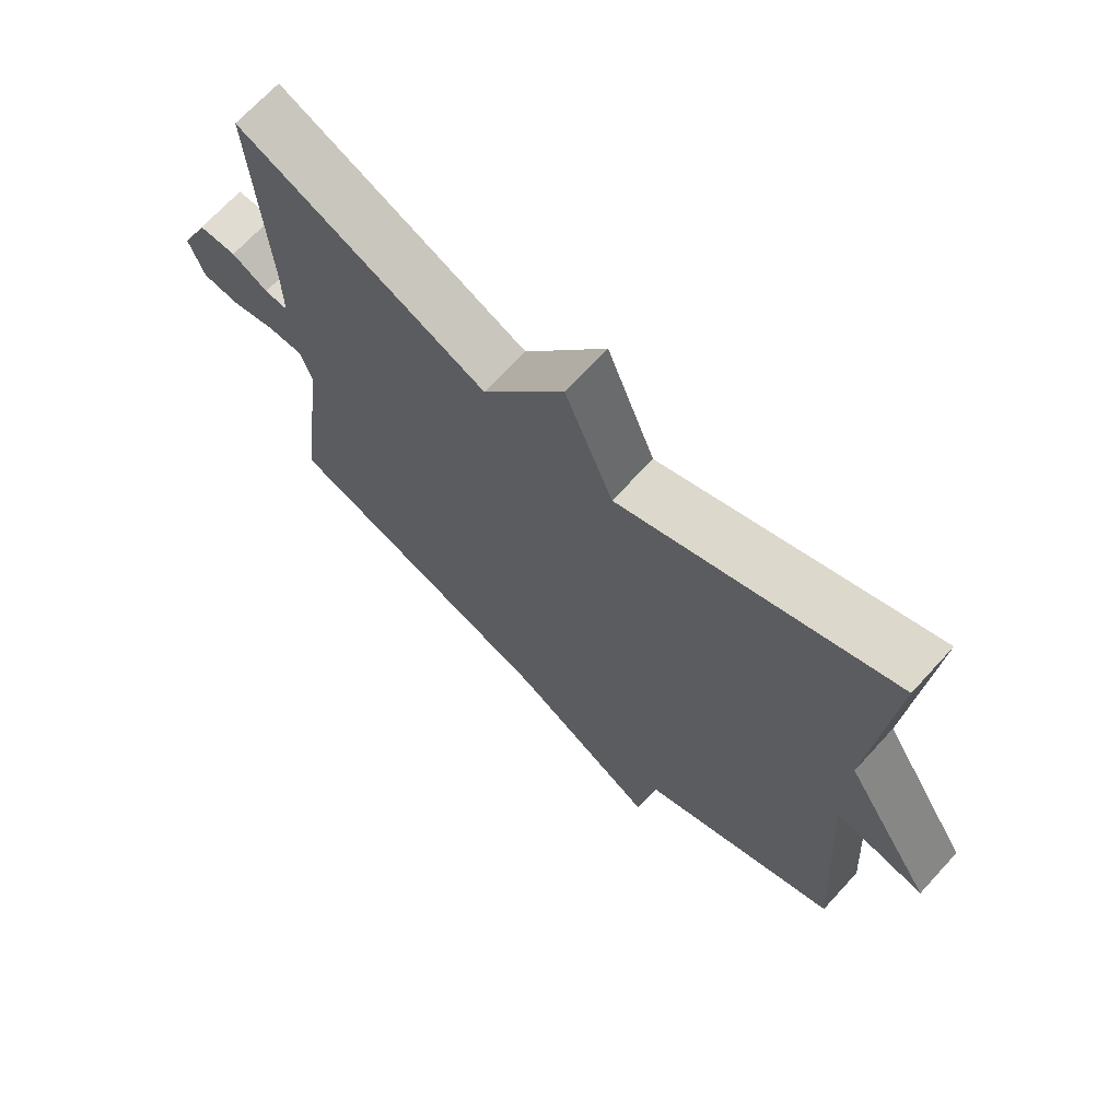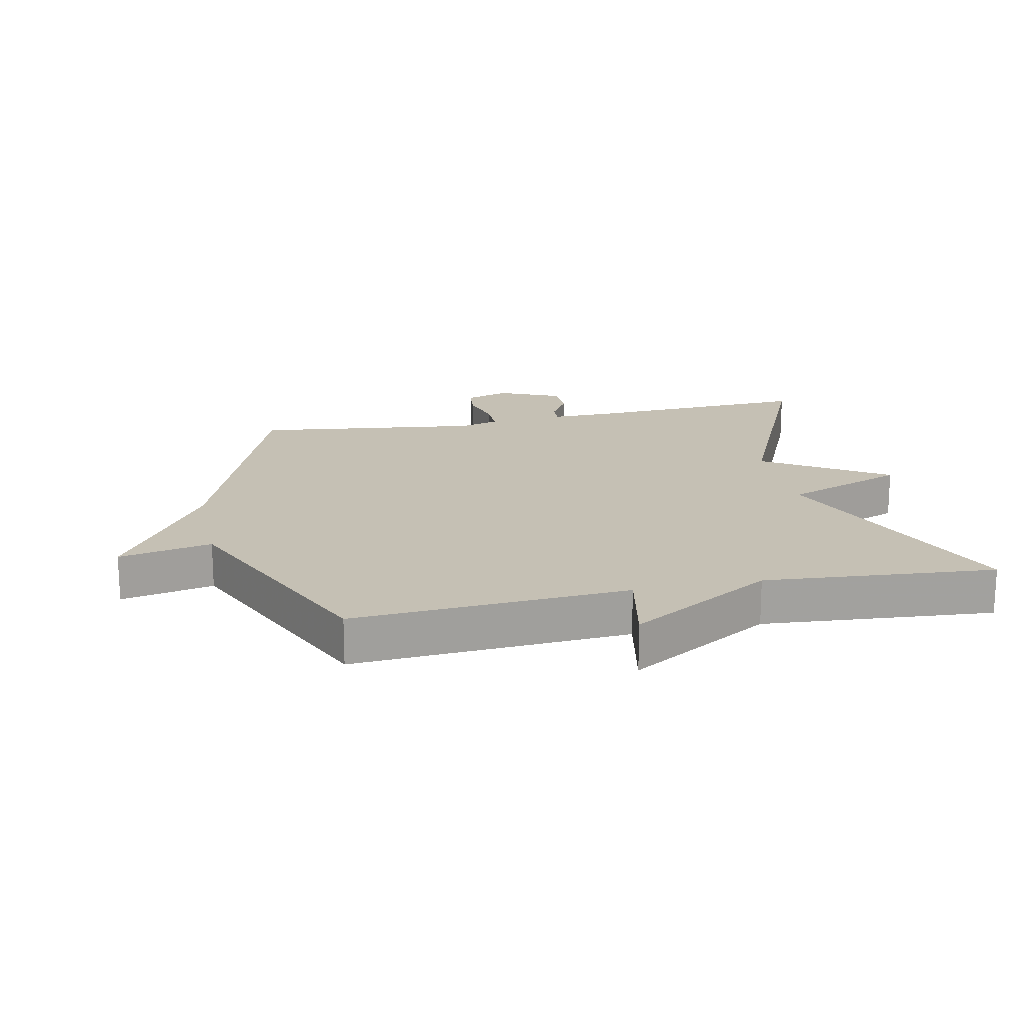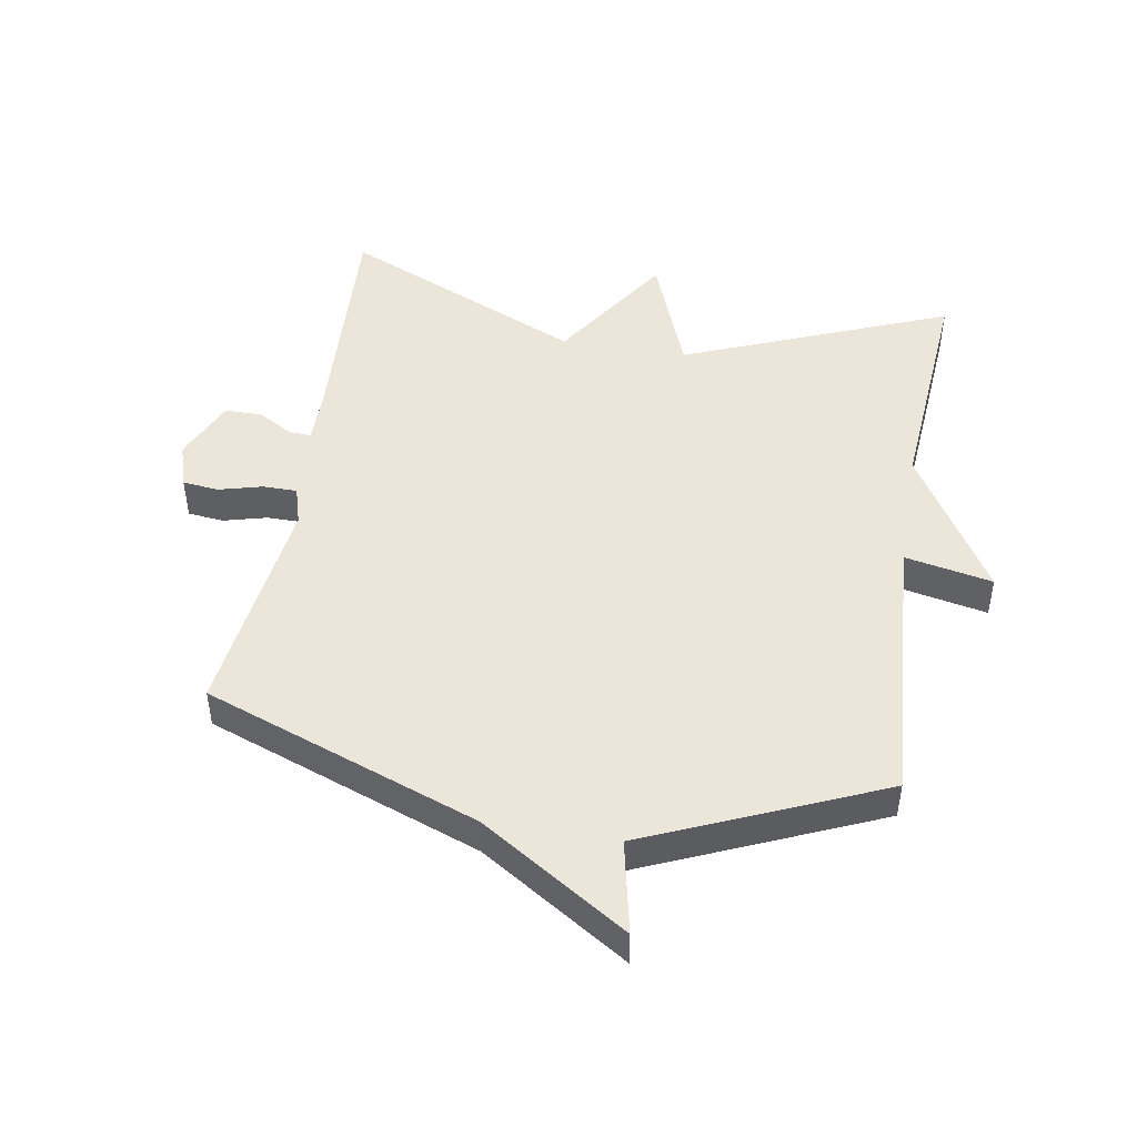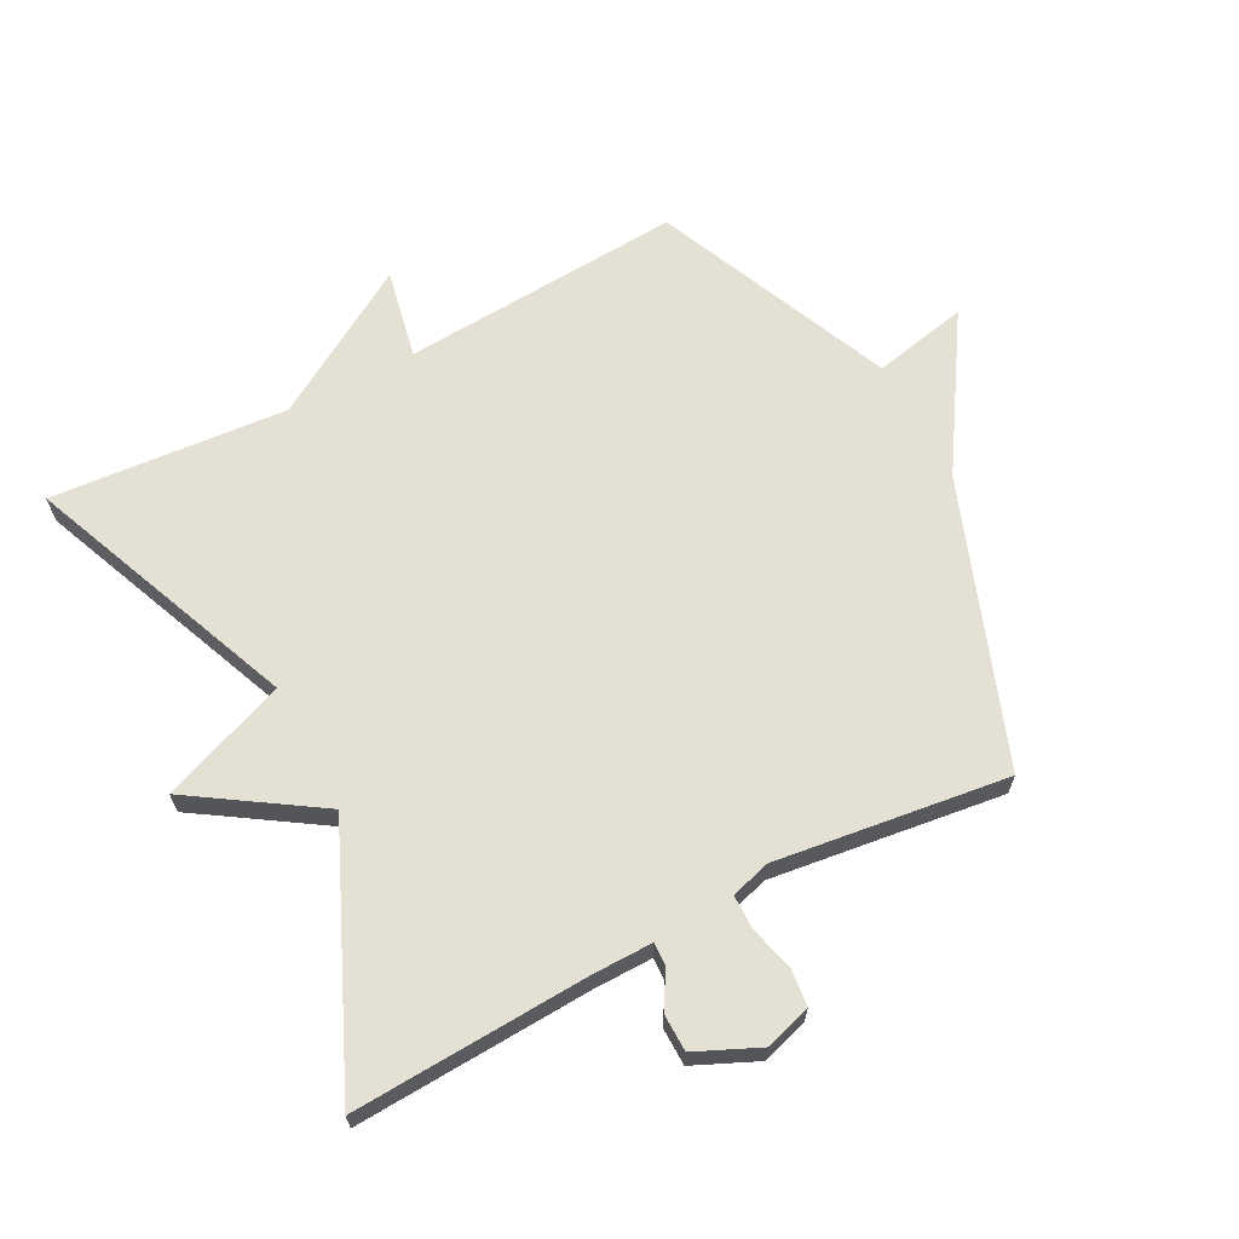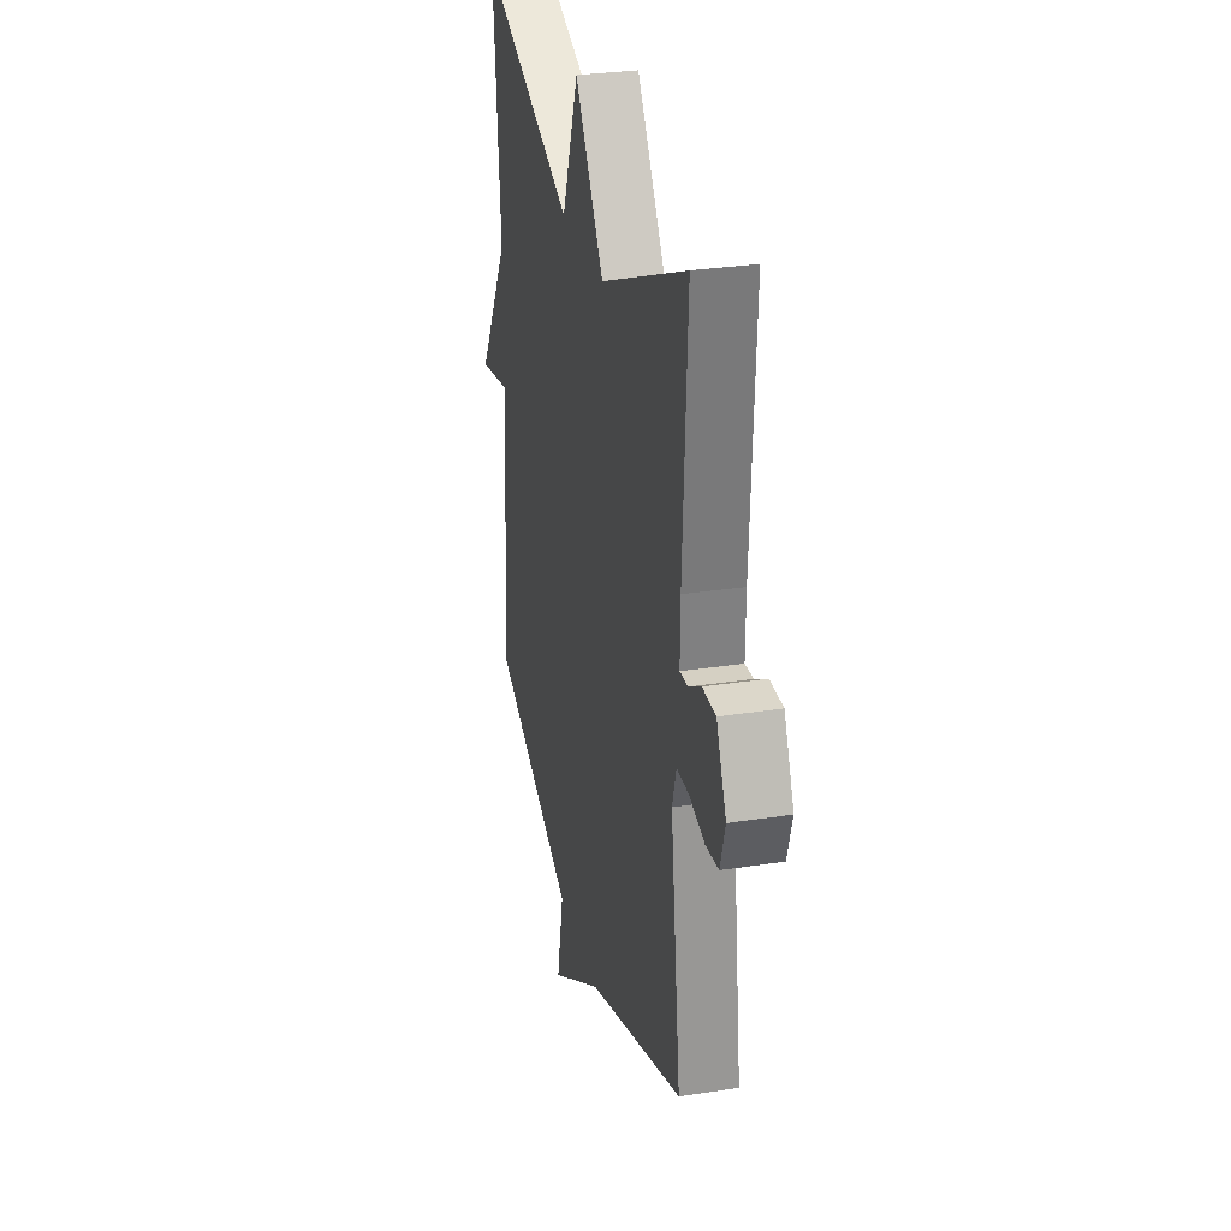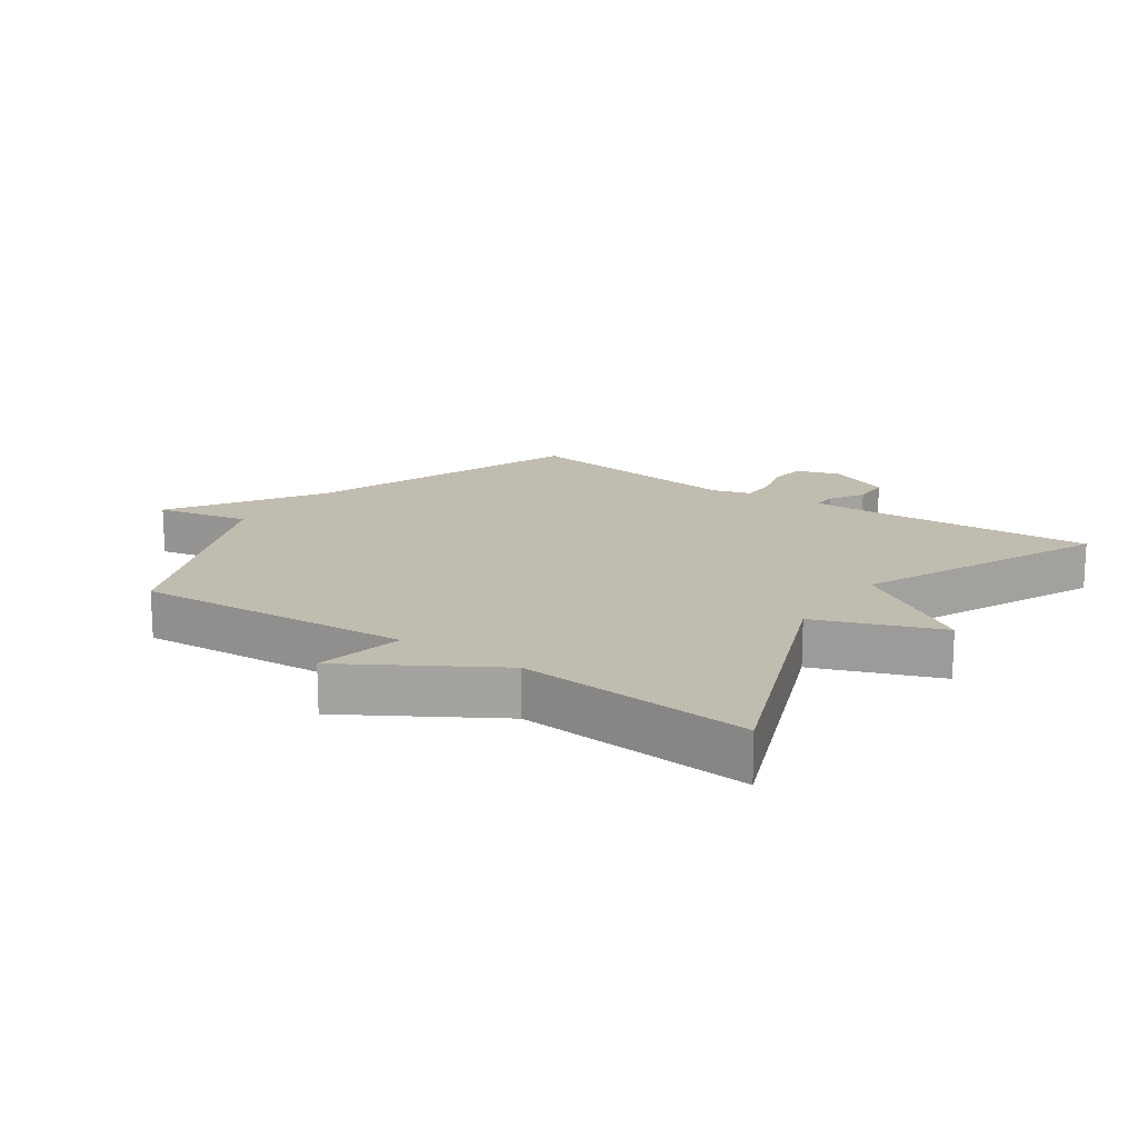
<metadata>
{"format":"obj","ext":"obj","renderer":"f3d","projection":"perspective","resolution":1024,"background":"white","views":[{"elev":69.7,"azim":-137.4,"up":"+Z"},{"elev":18.2,"azim":-102.0,"up":"+Y"},{"elev":47.4,"azim":-170.4,"up":"+Y"},{"elev":65.5,"azim":62.3,"up":"+Y"},{"elev":29.4,"azim":77.0,"up":"+Z"},{"elev":16.4,"azim":-55.1,"up":"+Y"}]}
</metadata>
<code>
v 0.5 0.07 -0.5
v 0.068 0.07 -0.659
v -0.163 0.07 -0.806
v -0.132 0.07 -0.659
v -0.5 0.07 -0.5
v -0.471 0.07 -0.065
v -0.609 0.07 -0.093
v -0.471 0.07 0.135
v -0.5 0.07 0.5
v -0.081 0.07 0.331
v -0.007 0.07 0.524
v 0.119 0.07 0.331
v 0.5 0.07 0.5
v 0.481 0.07 0.135
v 0.48 0.07 0.043
v 0.516 0.07 0.045
v 0.571 0.07 0.077
v 0.629 0.07 0.076
v 0.673 0.07 -0.022
v 0.651 0.07 -0.093
v 0.594 0.07 -0.099
v 0.526 0.07 -0.081
v 0.472 0.07 -0.081
v 0.454 0.07 -0.142
v 0.5 0 -0.5
v 0.068 0 -0.659
v -0.163 0 -0.806
v -0.132 0 -0.659
v -0.5 0 -0.5
v -0.471 0 -0.065
v -0.609 0 -0.093
v -0.471 0 0.135
v -0.5 0 0.5
v -0.081 0 0.331
v -0.007 0 0.524
v 0.119 0 0.331
v 0.5 0 0.5
v 0.481 0 0.135
v 0.48 0 0.043
v 0.516 0 0.045
v 0.571 0 0.077
v 0.629 0 0.076
v 0.673 0 -0.022
v 0.651 0 -0.093
v 0.594 0 -0.099
v 0.526 0 -0.081
v 0.472 0 -0.081
v 0.454 0 -0.142
f 20 21 22
f 19 20 22
f 18 19 22
f 17 18 22
f 16 17 22
f 15 16 22 23
f 14 15 23 24
f 12 13 14 24
f 10 11 12
f 8 9 10
f 8 10 12
f 7 8 12
f 6 7 12
f 24 1 2
f 12 24 2
f 6 12 2
f 5 6 2
f 4 5 2
f 2 3 4
f 46 45 44
f 46 44 43
f 46 43 42
f 46 42 41
f 46 41 40
f 47 46 40 39
f 48 47 39 38
f 48 38 37 36
f 36 35 34
f 34 33 32
f 36 34 32
f 36 32 31
f 36 31 30
f 26 25 48
f 26 48 36
f 26 36 30
f 26 30 29
f 26 29 28
f 28 27 26
f 1 25 26 2
f 2 26 27 3
f 3 27 28 4
f 4 28 29 5
f 5 29 30 6
f 6 30 31 7
f 7 31 32 8
f 8 32 33 9
f 9 33 34 10
f 10 34 35 11
f 11 35 36 12
f 12 36 37 13
f 13 37 38 14
f 14 38 39 15
f 15 39 40 16
f 16 40 41 17
f 17 41 42 18
f 18 42 43 19
f 19 43 44 20
f 20 44 45 21
f 21 45 46 22
f 22 46 47 23
f 23 47 48 24
f 24 48 25 1

</code>
